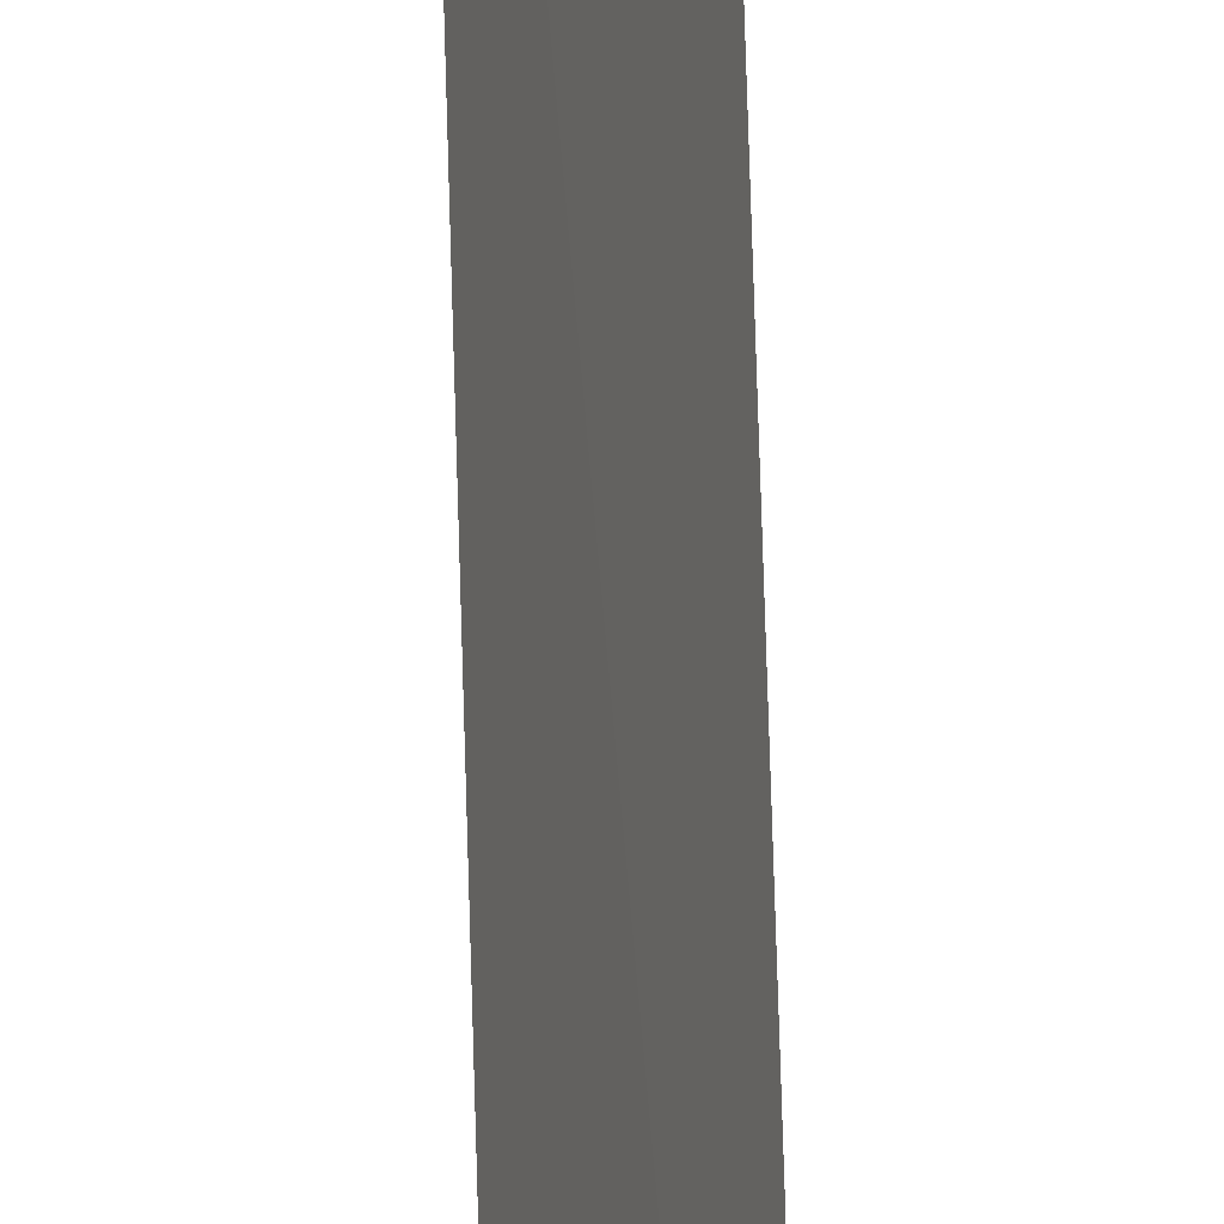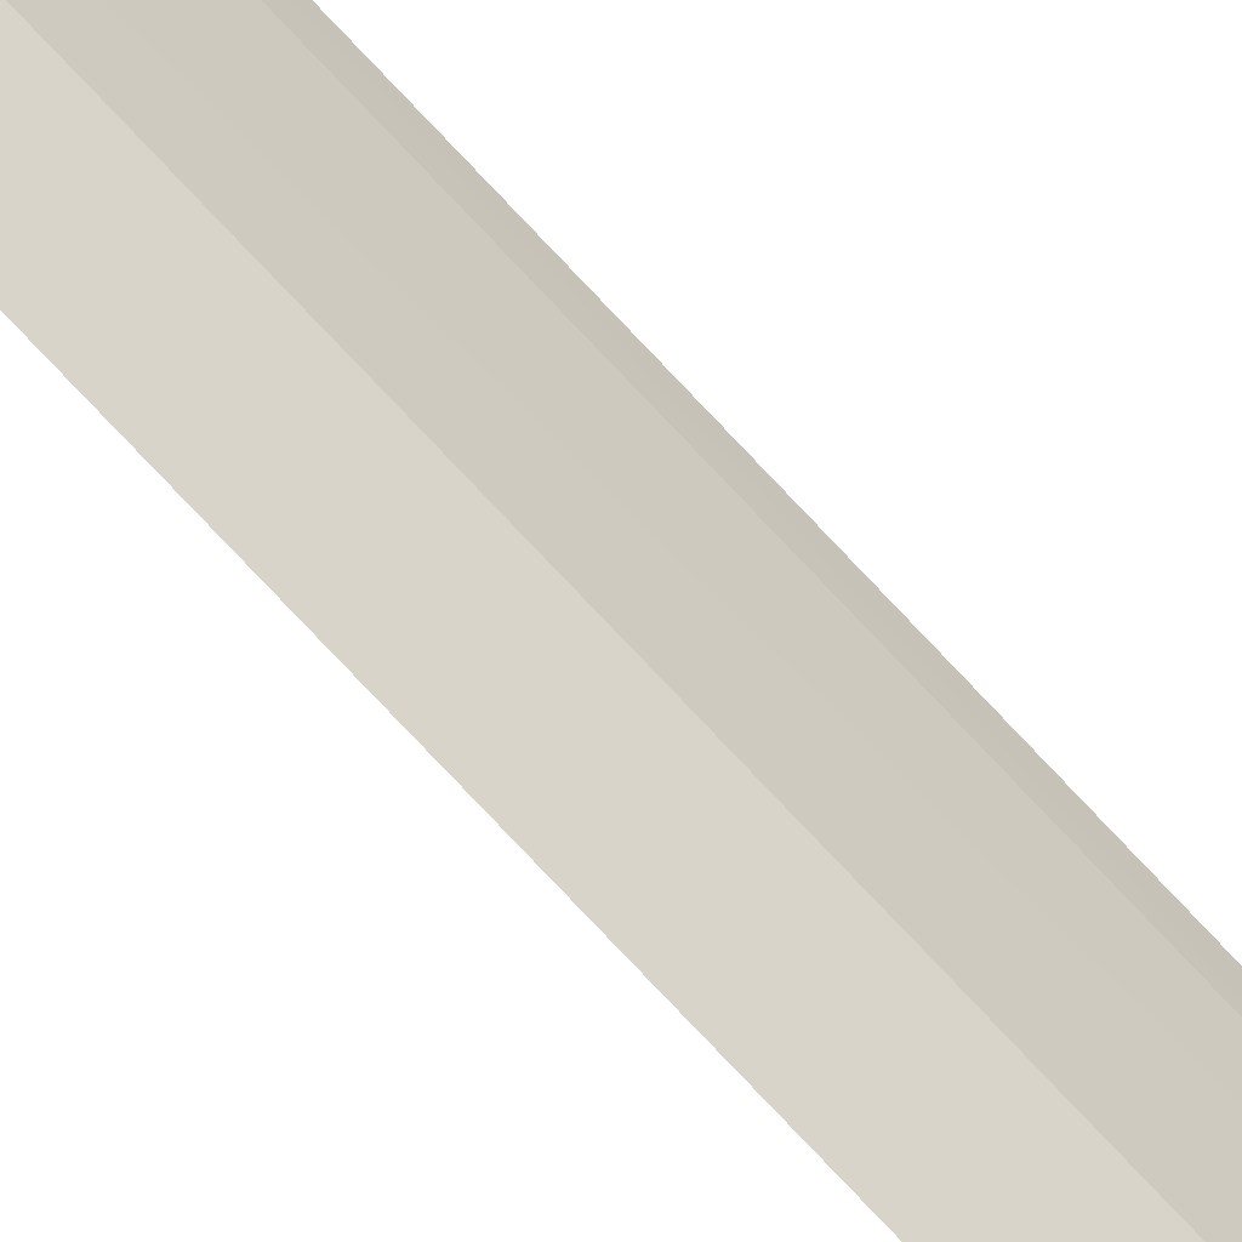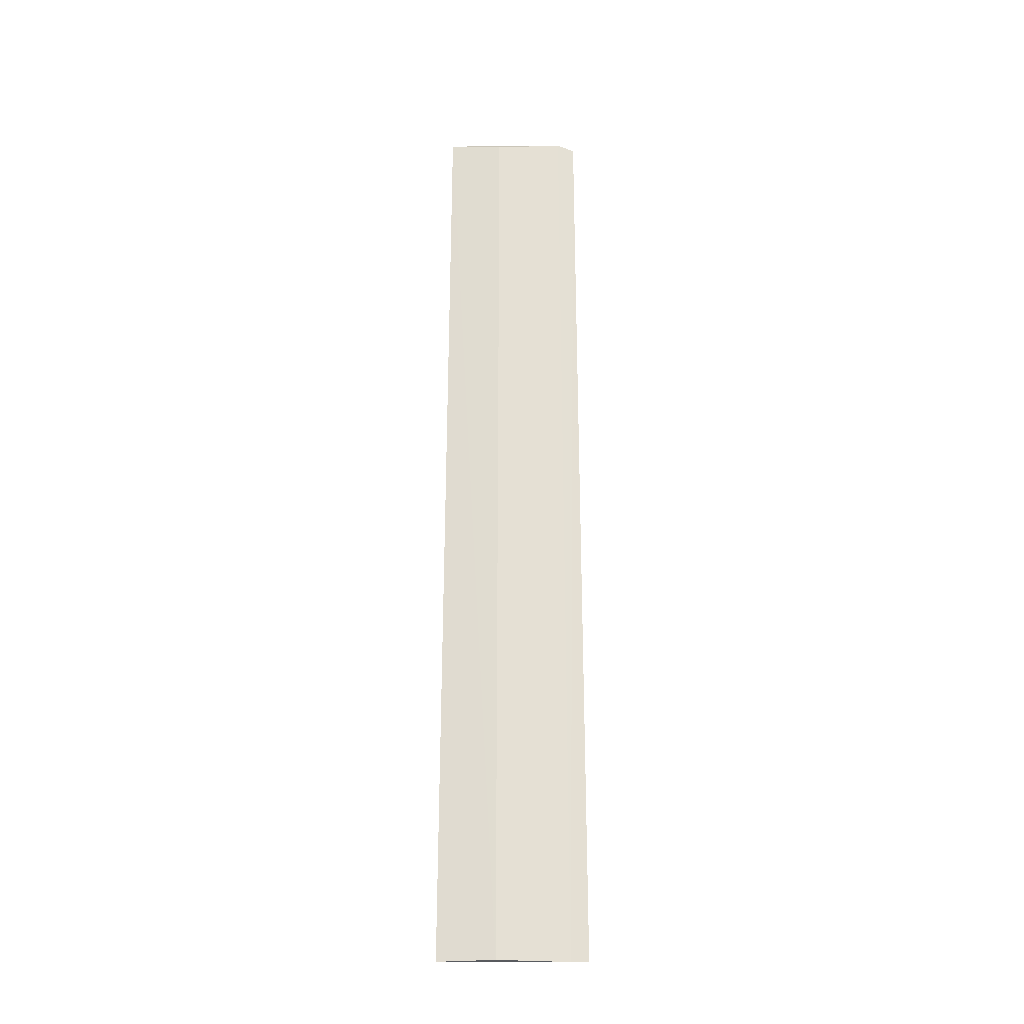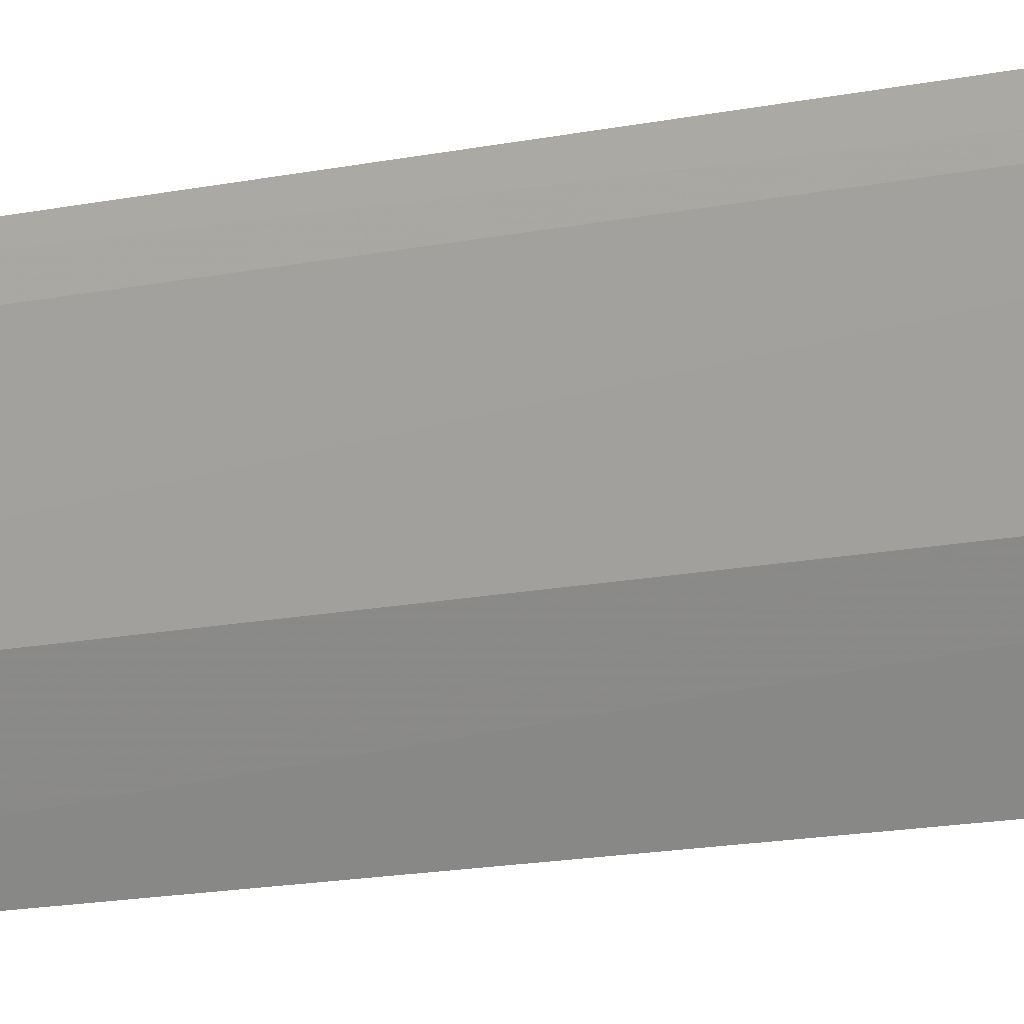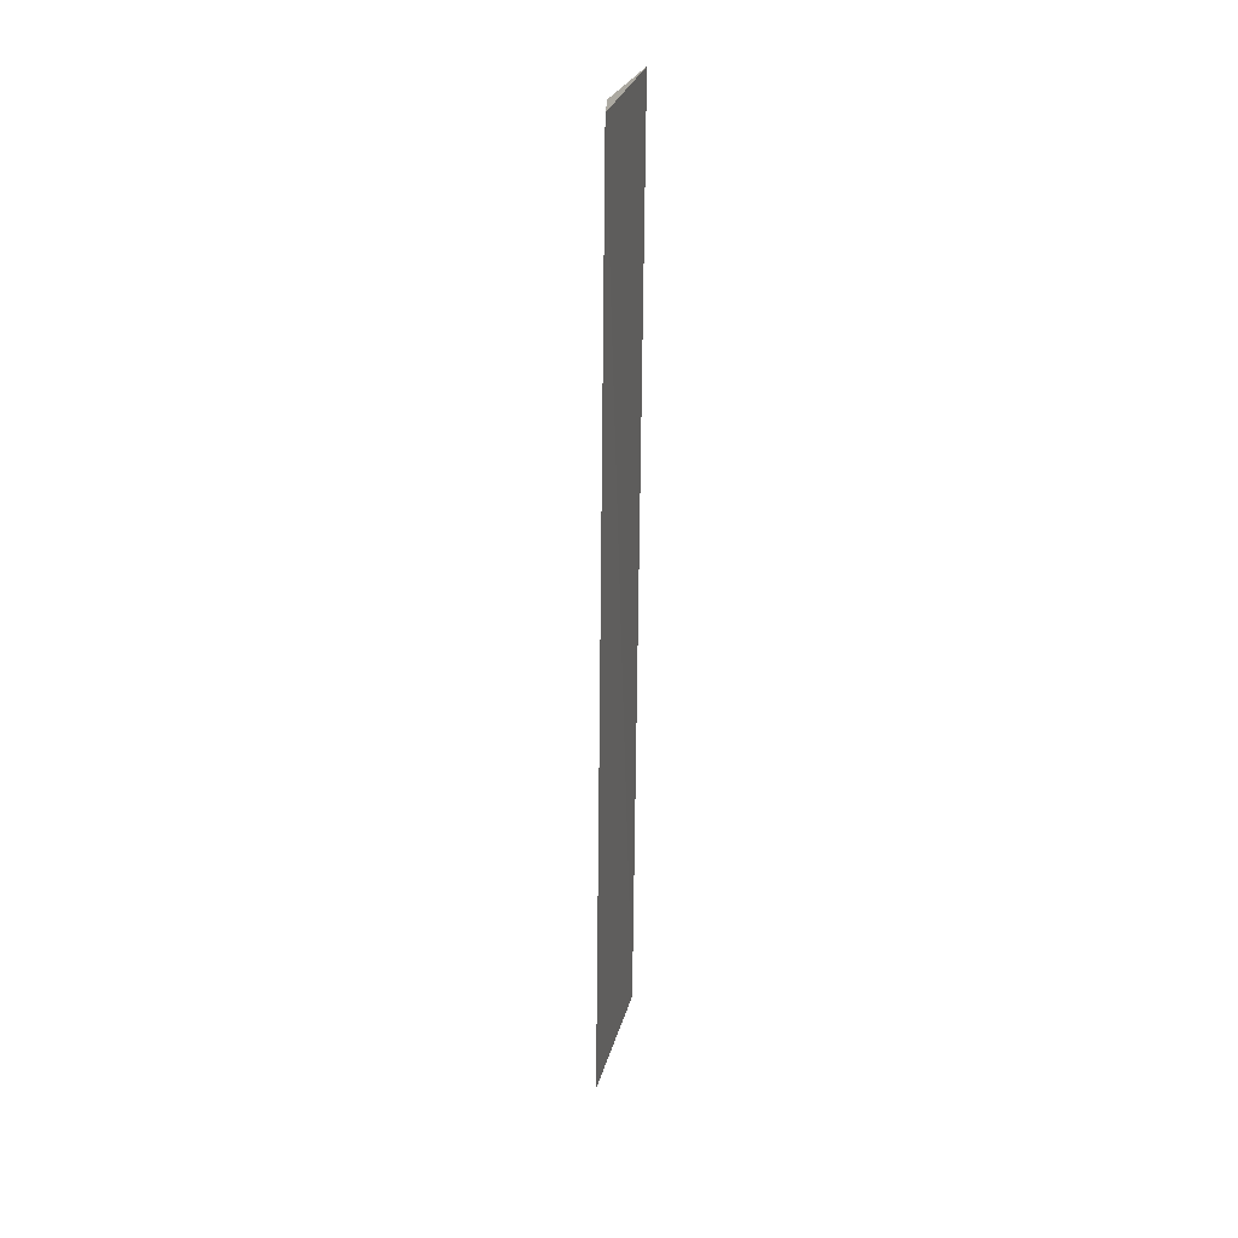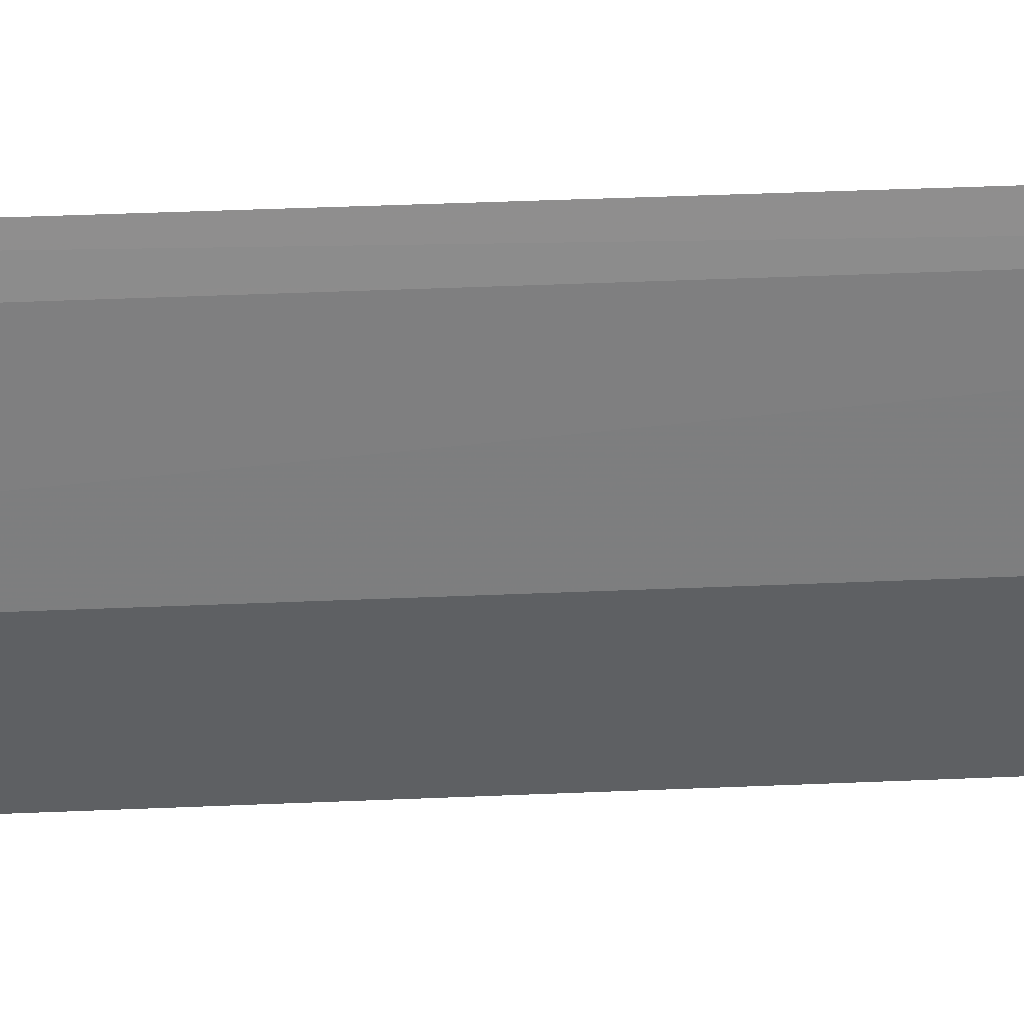
<metadata>
{"format":"obj","ext":"obj","renderer":"f3d","projection":"perspective","resolution":1024,"background":"white","views":[{"elev":70.9,"azim":-2.3,"up":"+Y"},{"elev":-75.6,"azim":42.5,"up":"+Y"},{"elev":-23.0,"azim":68.6,"up":"+Z"},{"elev":-11.5,"azim":120.9,"up":"+Y"},{"elev":27.5,"azim":173.7,"up":"+Z"},{"elev":14.8,"azim":80.7,"up":"+Y"}]}
</metadata>
<code>
v 0.1035 -0.0717 0.00877
v 0.1289 -0.02039 -0.417
v 0.1151 -0.0496 0.006395
v 0.1252 -0.01138 0.007092
v 0.1073 -0.07492 -0.4169
v 0.1235 -0.01941 0.009714
v 0.1304 -0.01233 -0.4166
v 0.1198 -0.05185 -0.4165
f 5 1 4
f 6 3 2
f 6 2 4
f 6 1 3
f 6 4 1
f 7 5 4
f 7 4 2
f 7 2 5
f 8 5 2
f 8 2 3
f 8 3 1
f 8 1 5

</code>
